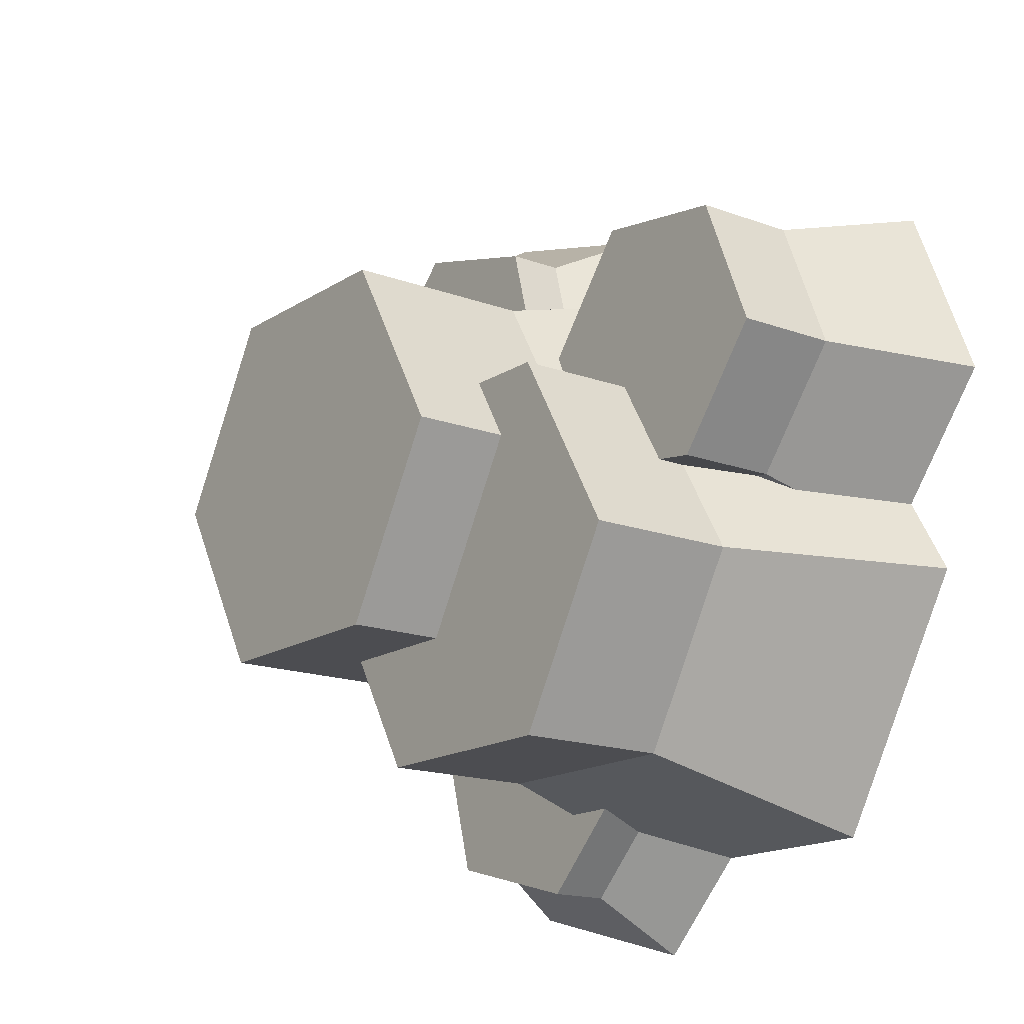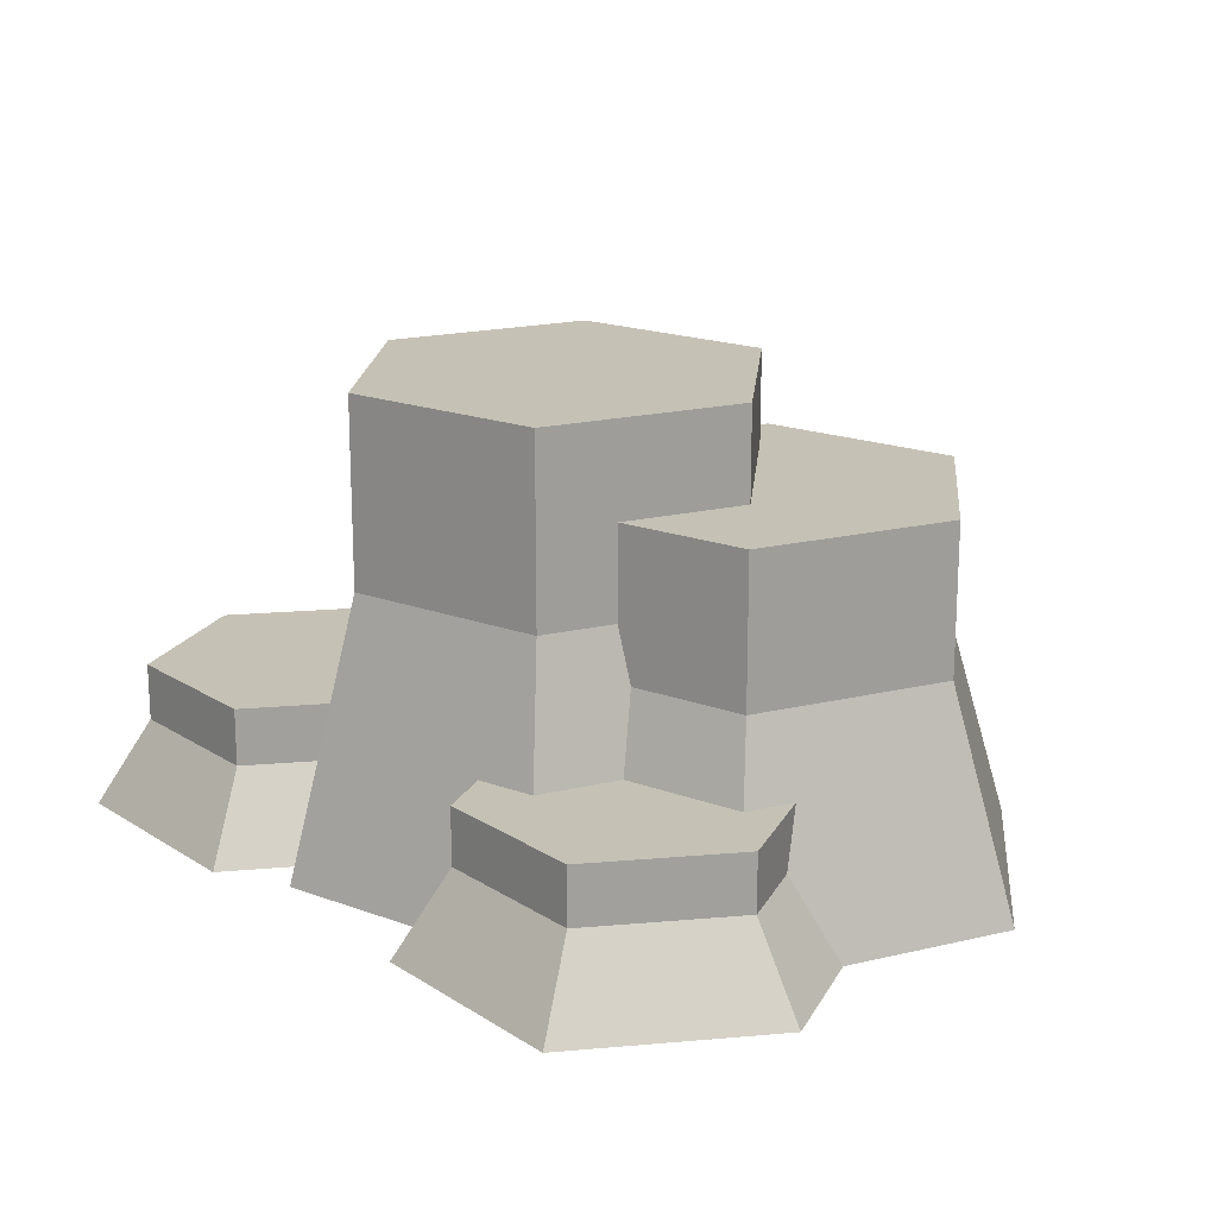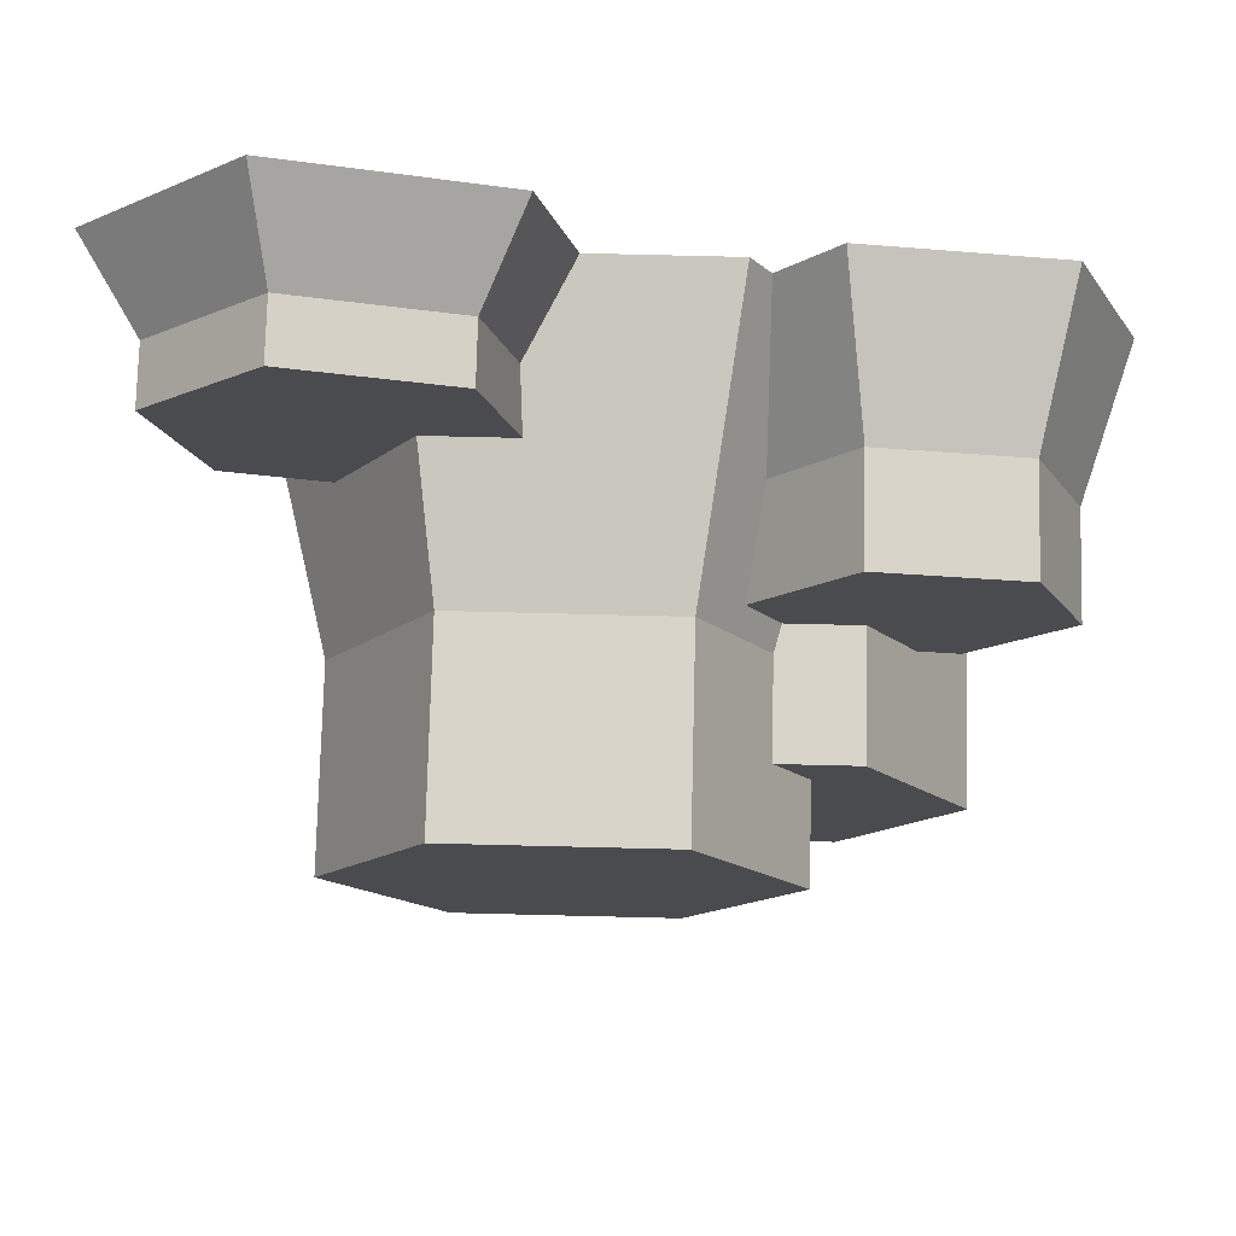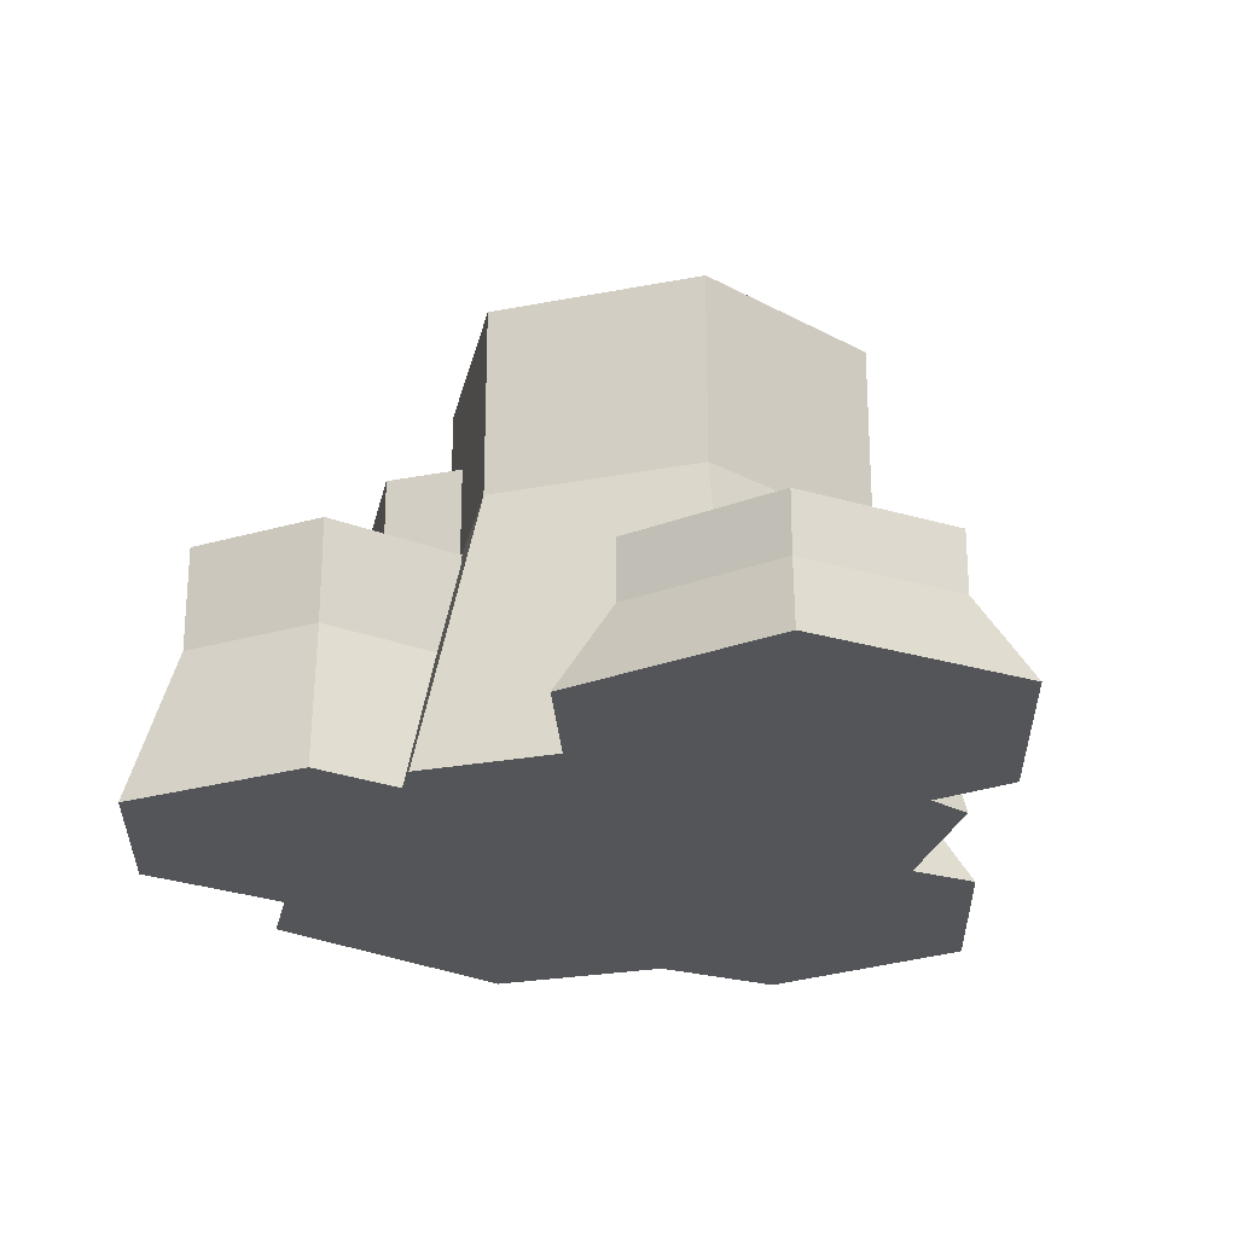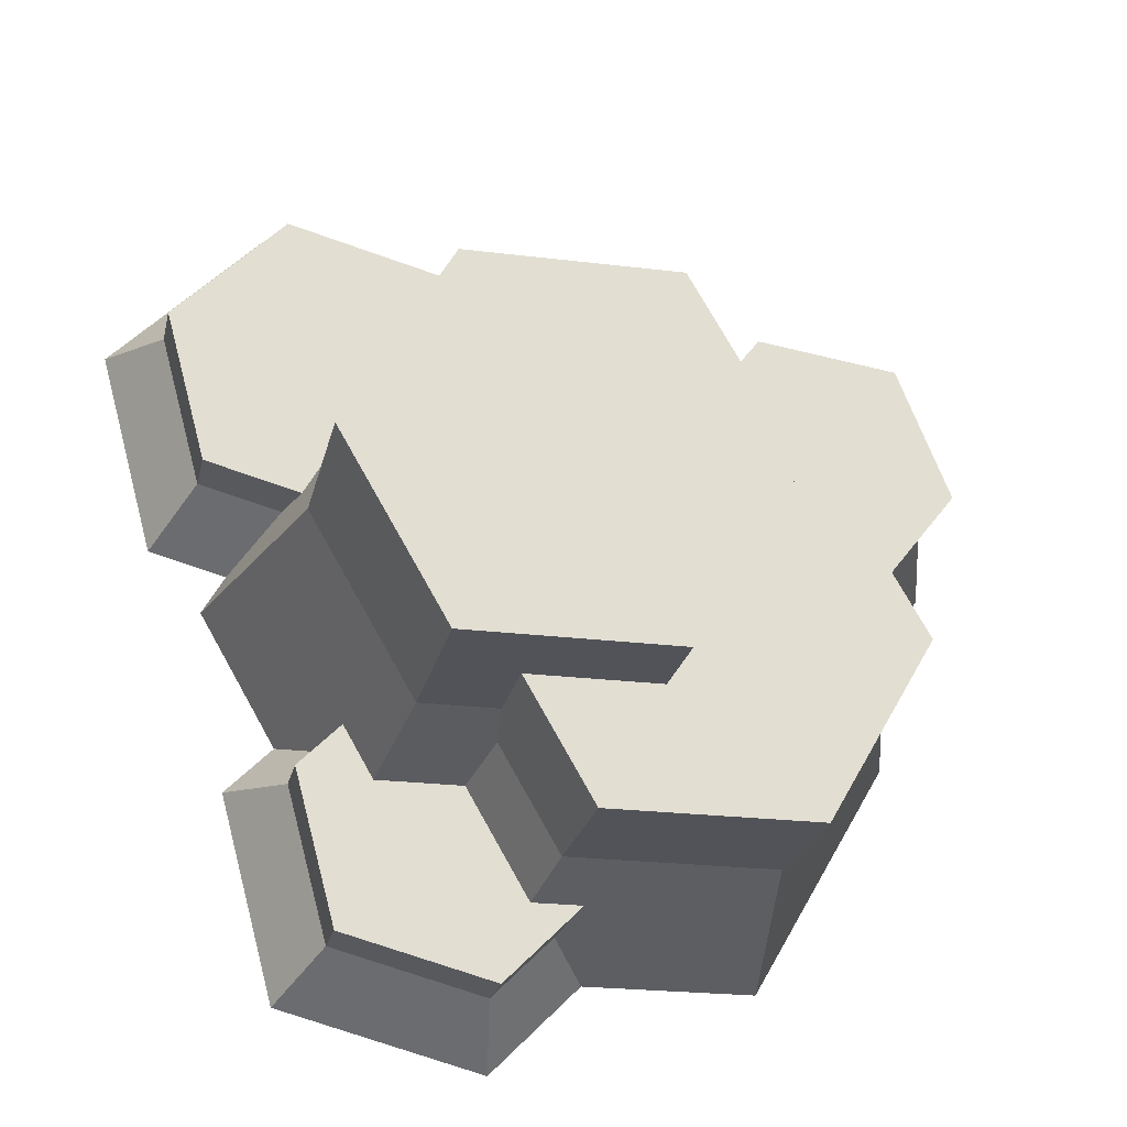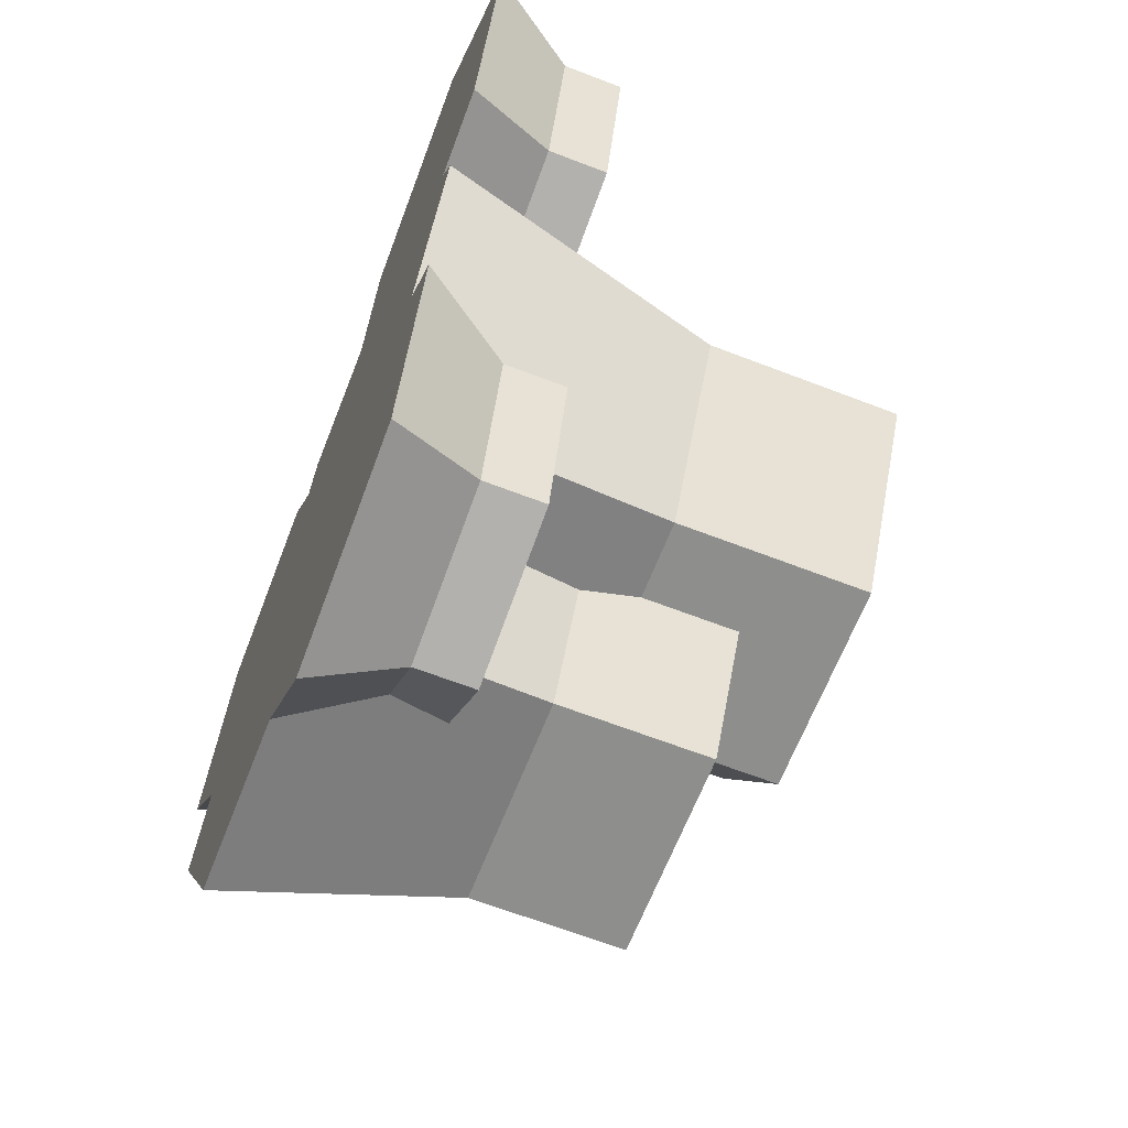
<metadata>
{"format":"obj","ext":"obj","renderer":"f3d","projection":"perspective","resolution":1024,"background":"white","views":[{"elev":-16.2,"azim":-127.4,"up":"+Z"},{"elev":18.8,"azim":155.4,"up":"+Y"},{"elev":75.7,"azim":-178.6,"up":"+Z"},{"elev":-24.0,"azim":18.1,"up":"+Y"},{"elev":-22.6,"azim":167.9,"up":"+Z"},{"elev":-64.8,"azim":68.7,"up":"+Z"}]}
</metadata>
<code>
g rock_largeB
v 0.2588 0.155 -0.2108
v 0.2588 0.09302 -0.2108
v 0.2125 0.155 -0.1645
v 0.2227 0.09302 -0.1747
v 0.1611 0.5 -0.1883
v 0.1611 0.3 -0.1883
v 0.2721 0.5 0.003999
v 0.2721 0.3 0.003999
v 0.1611 0.3 0.1963
v -0.06094 0.3 0.1963
v 0.1611 0.5 0.1963
v -0.06094 0.5 0.1963
v -0.1335 0.3 0.07055
v -0.1335 0.4 0.07055
v -0.1719 0.5 0.003999
v -0.1719 0.4 0.003999
v 0.04805 0.09302 -0.4216
v 0.04805 0.155 -0.4216
v -0.01821 0.09302 -0.3553
v -0.03566 0.155 -0.3379
v 0.2143 0.155 -0.3771
v 0.2143 0.09302 -0.3771
v 0.0324 3.169e-16 -0.48
v 0.257 3.169e-16 -0.4198
v 0.1799 0.155 -0.2209
v 0.2651 3.169e-16 -0.1431
v 0.3501 3.169e-16 0.003999
v 0.3172 3.169e-16 -0.1952
v 0.04465 3.169e-16 0.2638
v -0.09994 3.169e-16 0.2638
v 0.09325 0.09302 0.2429
v 0.08951 0.155 0.2289
v 0.1799 0.155 0.2289
v 0.3249 0 0.04752
v 0.4098 3.169e-16 0.07026
v 0.2769 0.09302 0.08885
v 0.3671 0.09302 0.113
v 0.3056 3.169e-16 0.4593
v 0.08092 3.169e-16 0.3991
v 0.2899 0.09302 0.4009
v 0.1237 0.09302 0.3564
v 0.3671 0.155 0.113
v 0.2629 0.155 0.08511
v -0.06094 0.4 -0.1883
v 0.07809 0.4 -0.1883
v -0.06094 0.5 -0.1883
v 0.07809 0.3 -0.1883
v -0.2555 3.169e-16 -0.3815
v -0.06608 3.169e-16 -0.3815
v -0.2165 0.24 -0.314
v 0.00551 0.24 -0.314
v 0.01932 0.155 -0.3379
v 0.00551 0.4 -0.314
v 0.07029 0.24 -0.2018
v 0.4116 0.09302 0.2792
v 0.47 3.169e-16 0.2949
v -0.2165 0.4 -0.314
v -0.3275 0.24 -0.1217
v -0.3275 0.4 -0.1217
v 0.4116 0.155 0.2792
v 0.2899 0.155 0.4009
v 0.1237 0.155 0.3564
v 0.08686 0.155 -0.2209
v -0.4055 3.169e-16 -0.1217
v -0.1408 0.272 0.07055
v -0.1109 0.272 0.1223
v -0.1064 0.2645 0.1335
v -0.1216 0.1632 0.1528
v -0.1213 6.779e-16 0.2268
v -0.2165 0.272 0.07055
v -0.2165 0.4 0.07055
v -0.2698 0.24 -0.02185
v -0.3166 0.1264 -0.03898
v -0.3595 6.779e-16 -0.04201
v -0.297 0.1632 -0.02572
v -0.1064 0.272 0.1335
v -0.1996 0.272 0.2523
v -0.1996 0.1632 0.2523
v -0.3122 0.1632 -0.02788
v -0.3122 0.272 -0.02788
v -0.4053 0.1632 0.09091
v -0.4053 0.272 0.09091
v -0.2698 0.272 -0.02185
v -0.349 0.1632 0.231
v -0.349 0.272 0.231
v -0.4578 6.779e-16 0.08344
v -0.3818 6.779e-16 0.2727
v -0.1798 6.779e-16 0.3015
f 3 2 1
f 2 3 4
f 7 6 5
f 6 7 8
f 11 10 9
f 10 11 12
f 10 14 13
f 12 14 10
f 15 14 12
f 14 15 16
f 19 18 17
f 18 19 20
f 11 8 7
f 8 11 9
f 1 22 21
f 22 1 2
f 17 24 23
f 24 17 22
f 6 3 25
f 3 6 8
f 3 8 26
f 26 8 27
f 26 4 3
f 4 28 2
f 28 4 26
f 18 22 17
f 22 18 21
f 22 28 24
f 28 22 2
f 31 30 29
f 30 31 10
f 10 31 32
f 10 32 33
f 10 33 9
f 36 35 34
f 35 36 37
f 40 39 38
f 39 40 41
f 36 42 37
f 42 36 43
f 46 45 44
f 5 45 46
f 5 47 45
f 47 5 6
f 50 49 48
f 49 50 19
f 19 50 20
f 51 20 50
f 20 51 52
f 45 51 53
f 51 45 54
f 54 45 47
f 8 43 27
f 43 8 9
f 27 43 34
f 43 9 33
f 36 34 43
f 40 56 55
f 56 40 38
f 58 57 50
f 57 58 59
f 61 55 60
f 55 61 40
f 31 62 32
f 62 31 41
f 60 37 42
f 37 60 55
f 54 25 63
f 25 54 6
f 6 54 47
f 57 51 50
f 51 57 53
f 37 56 35
f 56 37 55
f 61 41 40
f 41 61 62
f 64 50 48
f 50 64 58
f 29 41 31
f 41 29 39
f 65 10 13
f 10 65 66
f 10 66 67
f 10 67 68
f 10 68 69
f 10 69 30
f 13 70 65
f 70 13 71
f 71 13 14
f 64 72 58
f 72 64 73
f 73 64 74
f 72 73 75
f 77 67 76
f 67 77 68
f 68 77 78
f 81 80 79
f 80 81 82
f 72 59 58
f 59 72 83
f 59 83 71
f 71 83 70
f 49 17 23
f 17 49 19
f 16 46 44
f 46 16 15
f 51 63 52
f 63 51 54
f 67 66 76
f 84 82 81
f 82 84 85
f 79 72 75
f 72 79 80
f 72 80 83
f 77 84 78
f 84 77 85
f 87 81 86
f 81 87 84
f 38 35 56
f 35 38 34
f 26 34 38
f 34 26 27
f 26 38 39
f 26 39 24
f 24 28 26
f 24 39 23
f 23 39 29
f 23 29 30
f 23 30 49
f 49 30 48
f 48 30 69
f 48 69 88
f 48 88 87
f 48 87 74
f 74 87 86
f 64 48 74
f 79 75 73
f 86 73 74
f 73 86 79
f 79 86 81
f 78 69 68
f 69 78 88
f 78 87 88
f 87 78 84
f 21 3 1
f 3 21 25
f 25 21 18
f 25 18 63
f 63 18 52
f 52 18 20
f 5 11 7
f 11 5 46
f 11 46 12
f 12 46 15
f 42 61 60
f 61 42 43
f 61 43 62
f 62 43 33
f 62 33 32
f 53 44 45
f 44 53 57
f 44 57 16
f 71 16 57
f 16 71 14
f 71 57 59
f 66 77 76
f 77 66 65
f 77 65 70
f 77 70 85
f 85 70 83
f 85 83 80
f 85 80 82

</code>
